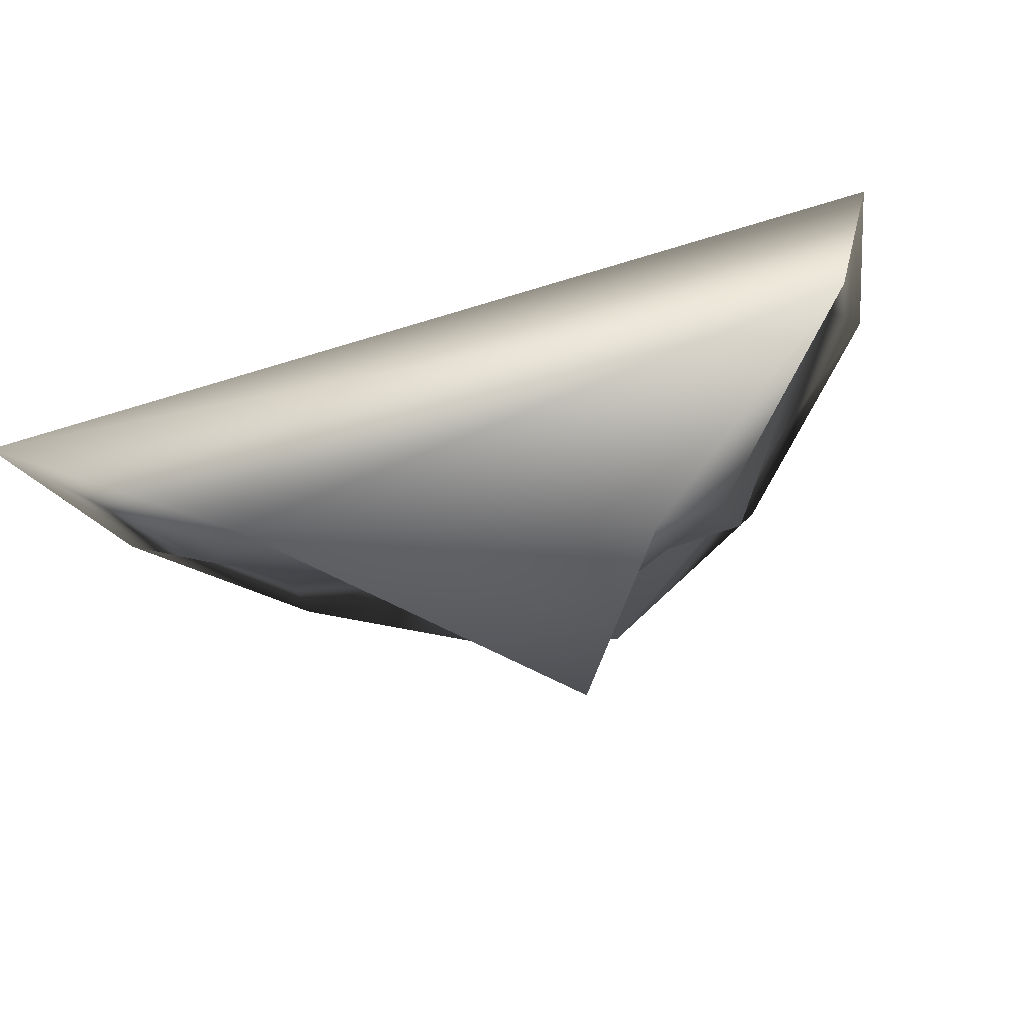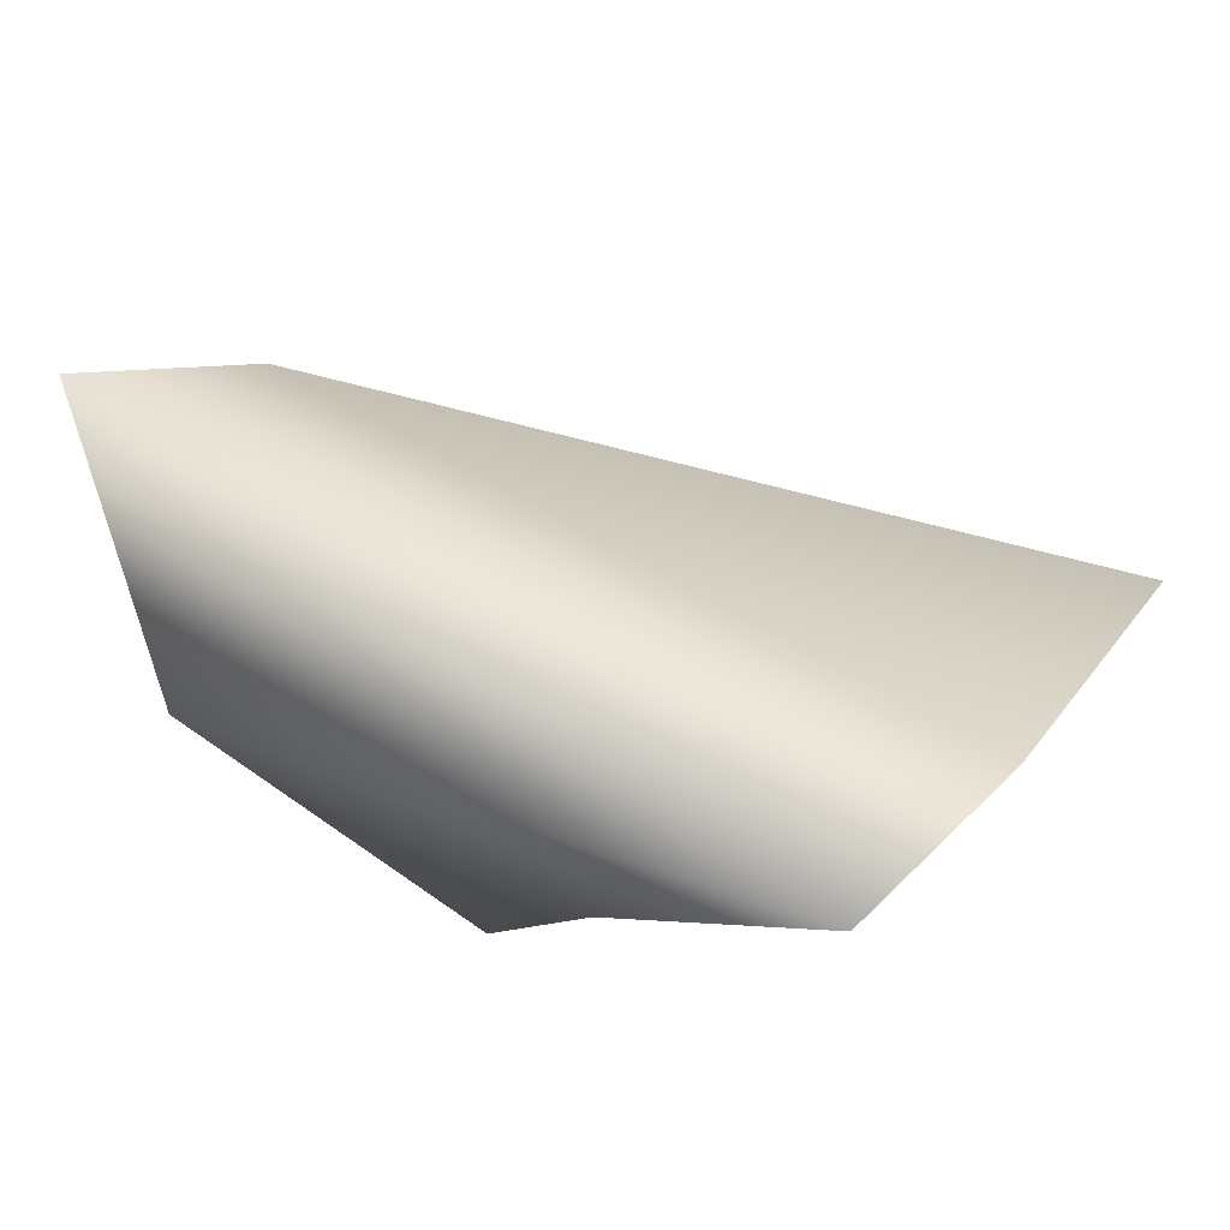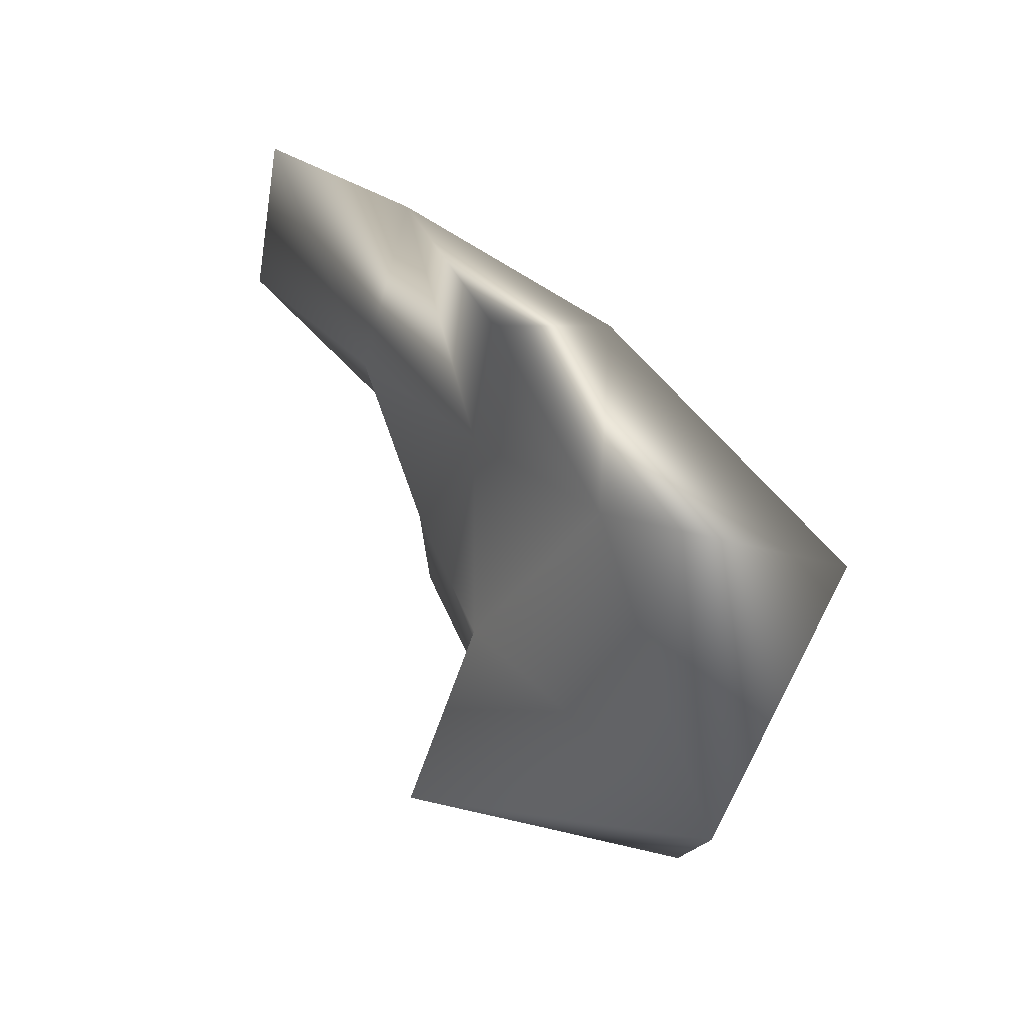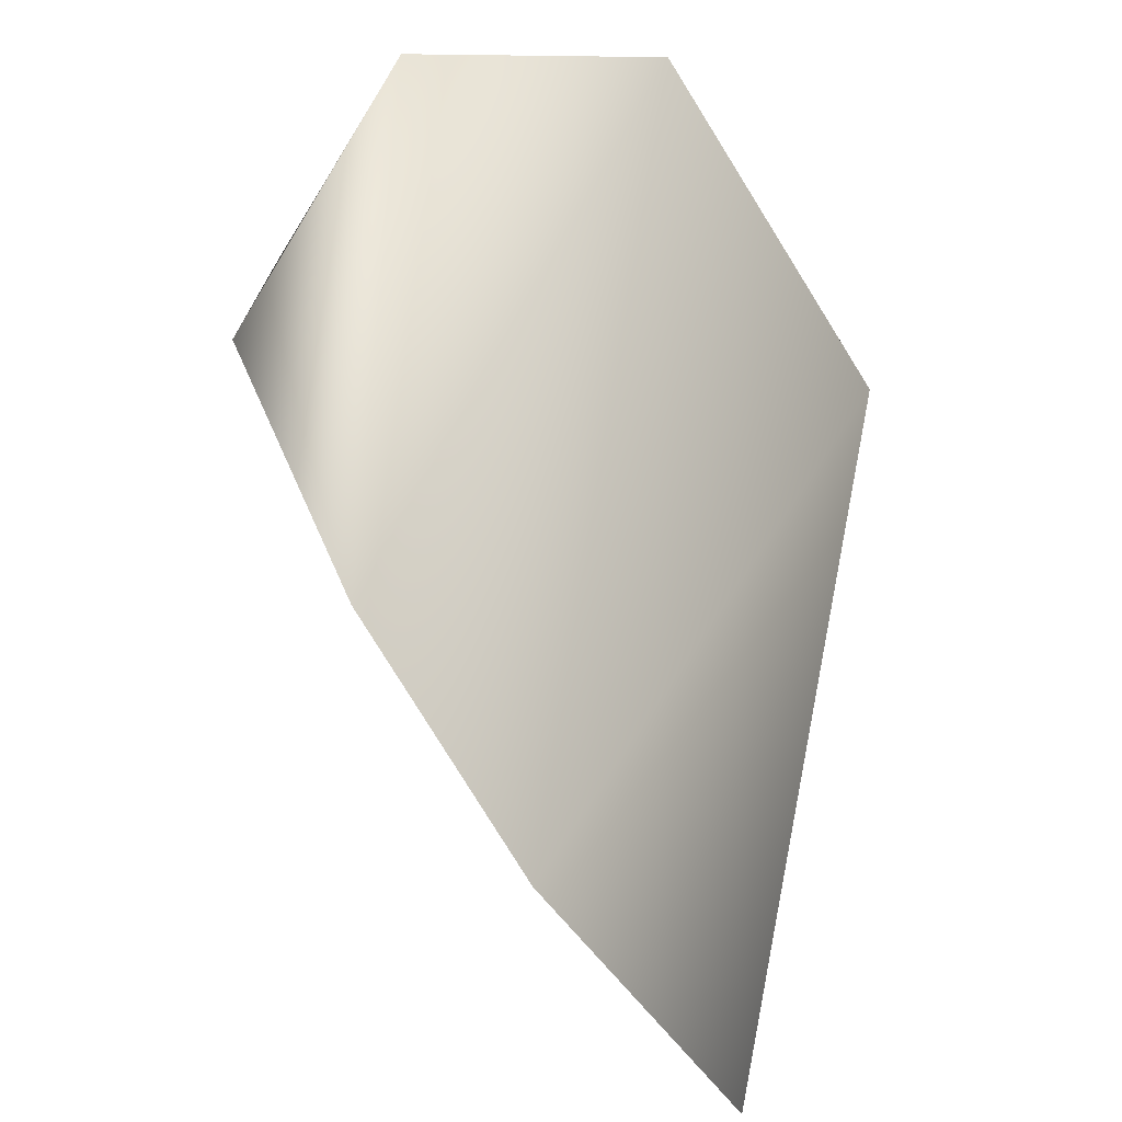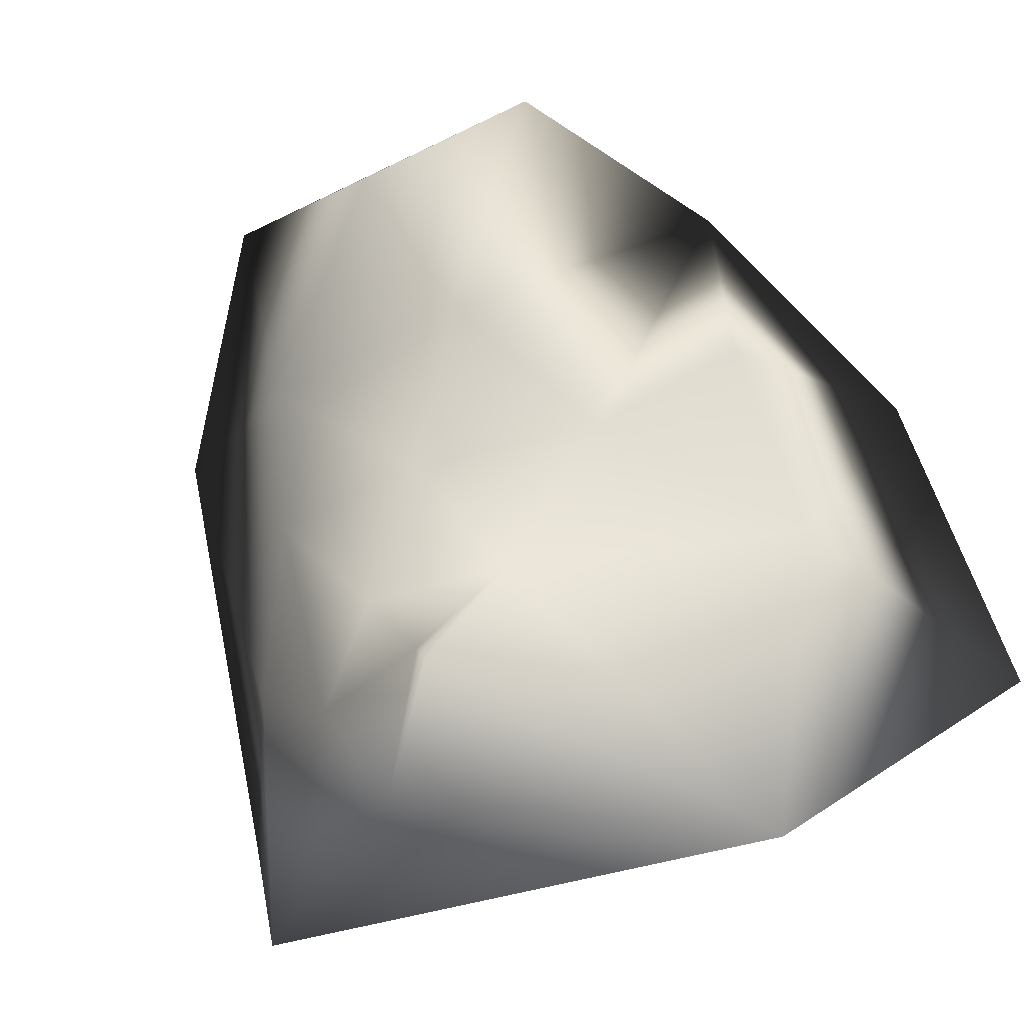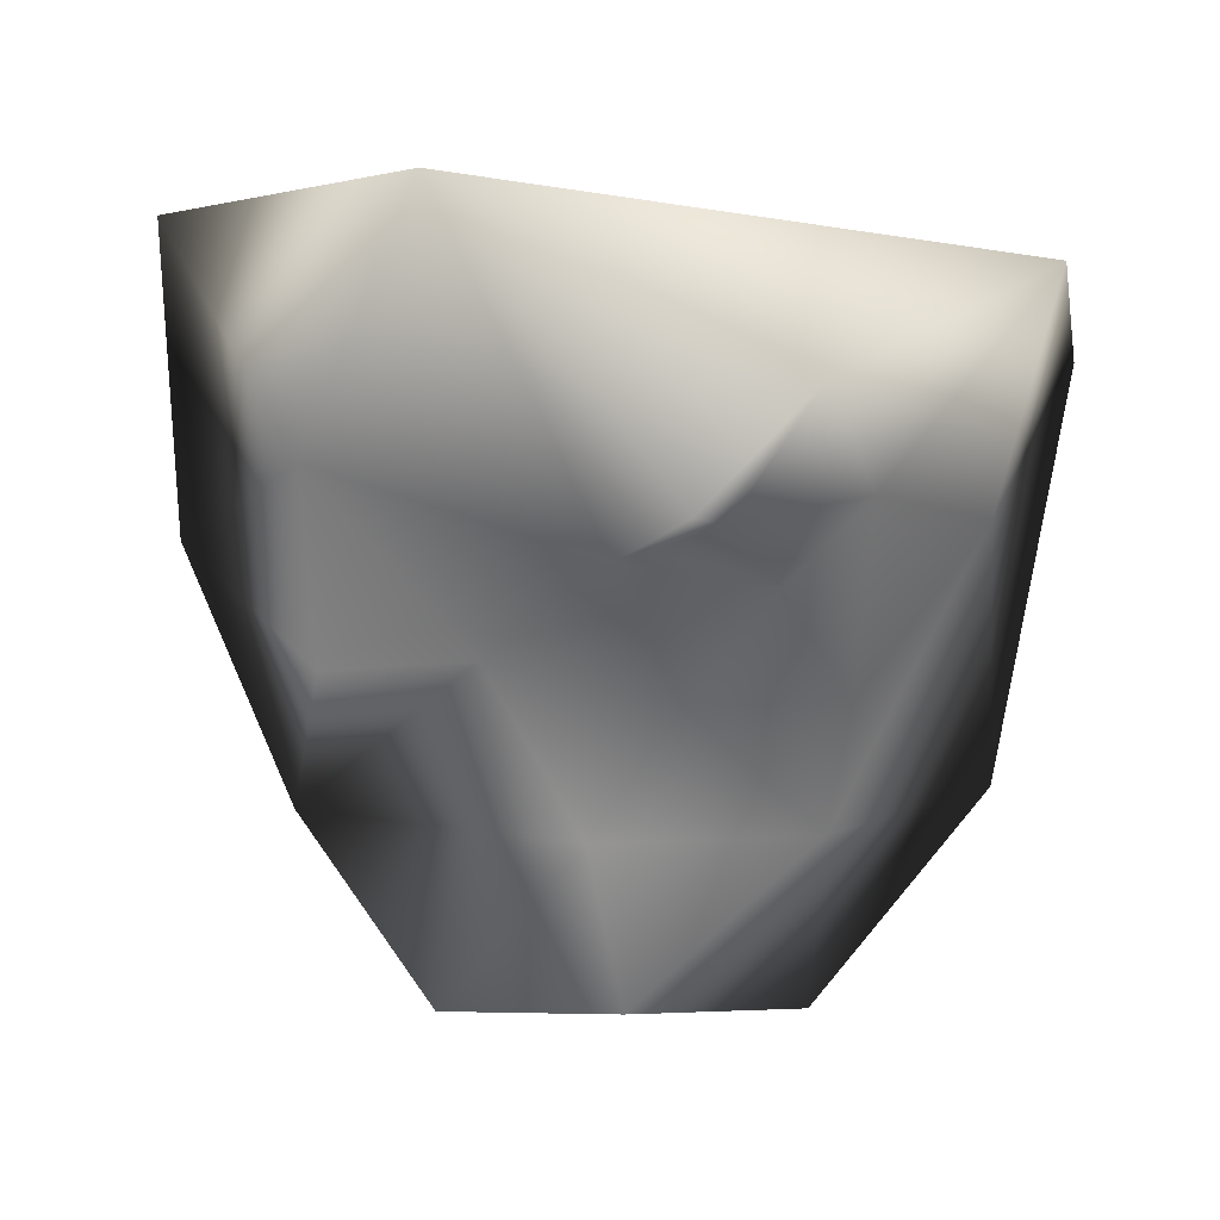
<metadata>
{"format":"obj","ext":"obj","renderer":"f3d","projection":"perspective","resolution":1024,"background":"white","views":[{"elev":-72.0,"azim":18.5,"up":"+Y"},{"elev":53.7,"azim":30.0,"up":"+Z"},{"elev":-18.5,"azim":-91.1,"up":"+Y"},{"elev":47.2,"azim":-75.5,"up":"+Y"},{"elev":-49.0,"azim":-153.9,"up":"+Y"},{"elev":-33.6,"azim":-5.5,"up":"+Z"}]}
</metadata>
<code>
v 1.449 0.9042 1.072
v 1.553 0.5755 1.34
v 1.311 0.5984 1.169
v 1.371 0.4998 1.212
v 1.608 0.497 1.438
v 1.381 0.3421 1.28
v 1.321 0.4203 1.209
v 1.035 0.6709 1.228
v 1.441 0.7451 1.147
v 1.249 0.7248 1.118
v 1.158 0.6215 1.214
v 1.429 0.4288 1.249
v 0.9251 0.6248 1.312
v 1.246 0.4826 1.215
v 0.9008 0.4343 1.473
v 1.142 0.8775 1.043
v 1.022 0.7663 1.16
v 1.015 0.5104 1.308
v 1.287 0.8203 1.02
v 1.598 0.827 1.246
v 1.437 0.5879 1.174
v 1.564 0.3491 1.41
v 1.287 0.3495 1.162
v 1.093 0.2785 1.394
f 17 1 16
f 17 20 1
f 17 13 20
f 13 5 20
f 13 15 5
f 1 19 16
f 17 8 13
f 15 22 5
f 15 24 22
f 24 6 22
f 24 23 6
f 5 2 20
f 16 19 10
f 12 22 6
f 12 2 22
f 4 3 21
f 12 21 2
f 4 7 14
f 11 14 18
f 22 2 5
f 11 3 14
f 18 13 8
f 13 18 15
f 1 9 19
f 18 8 11
f 10 11 17
f 12 7 4
f 10 9 3
f 23 24 14
f 2 21 9
f 18 14 24
f 12 4 21
f 1 20 9
f 4 14 3
f 11 10 3
f 18 24 15
f 10 19 9
f 12 6 7
f 23 7 6
f 8 17 11
f 10 17 16
f 14 7 23
f 21 3 9
f 20 2 9

</code>
